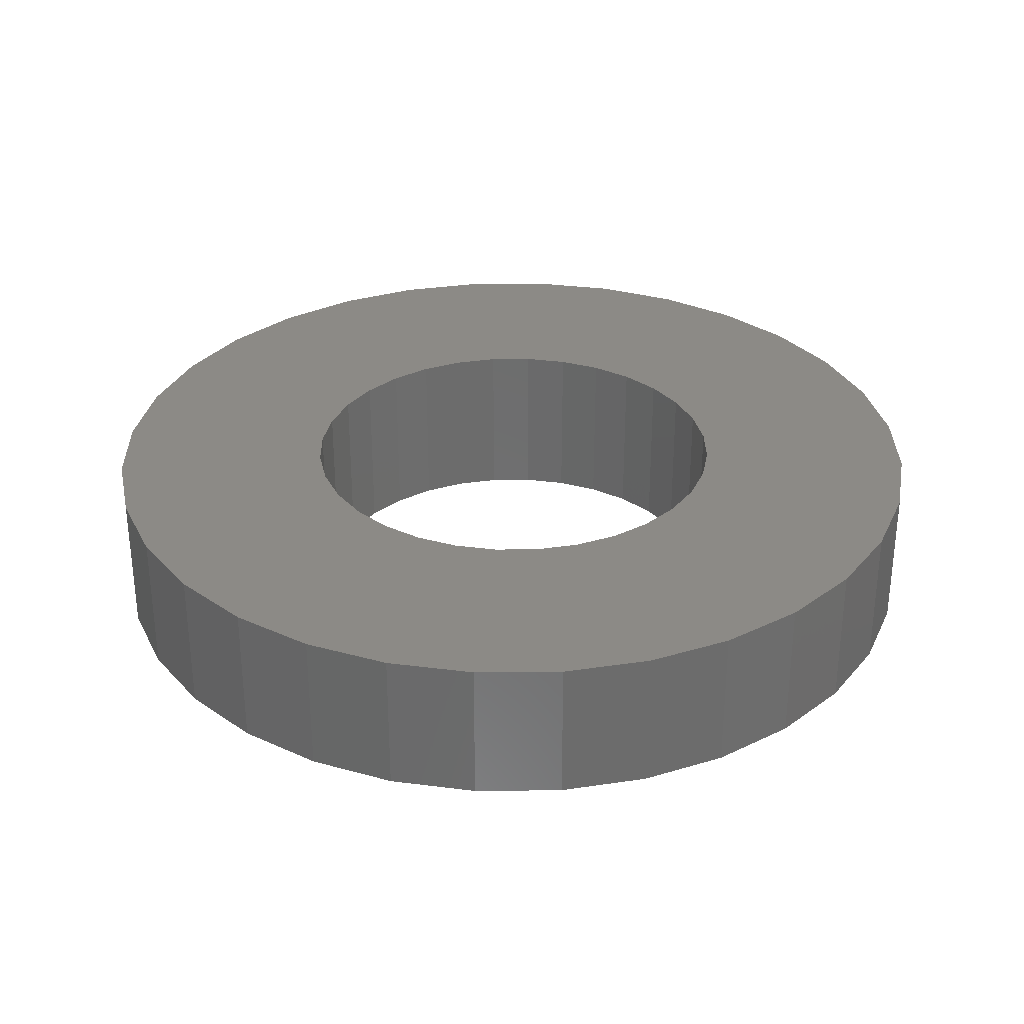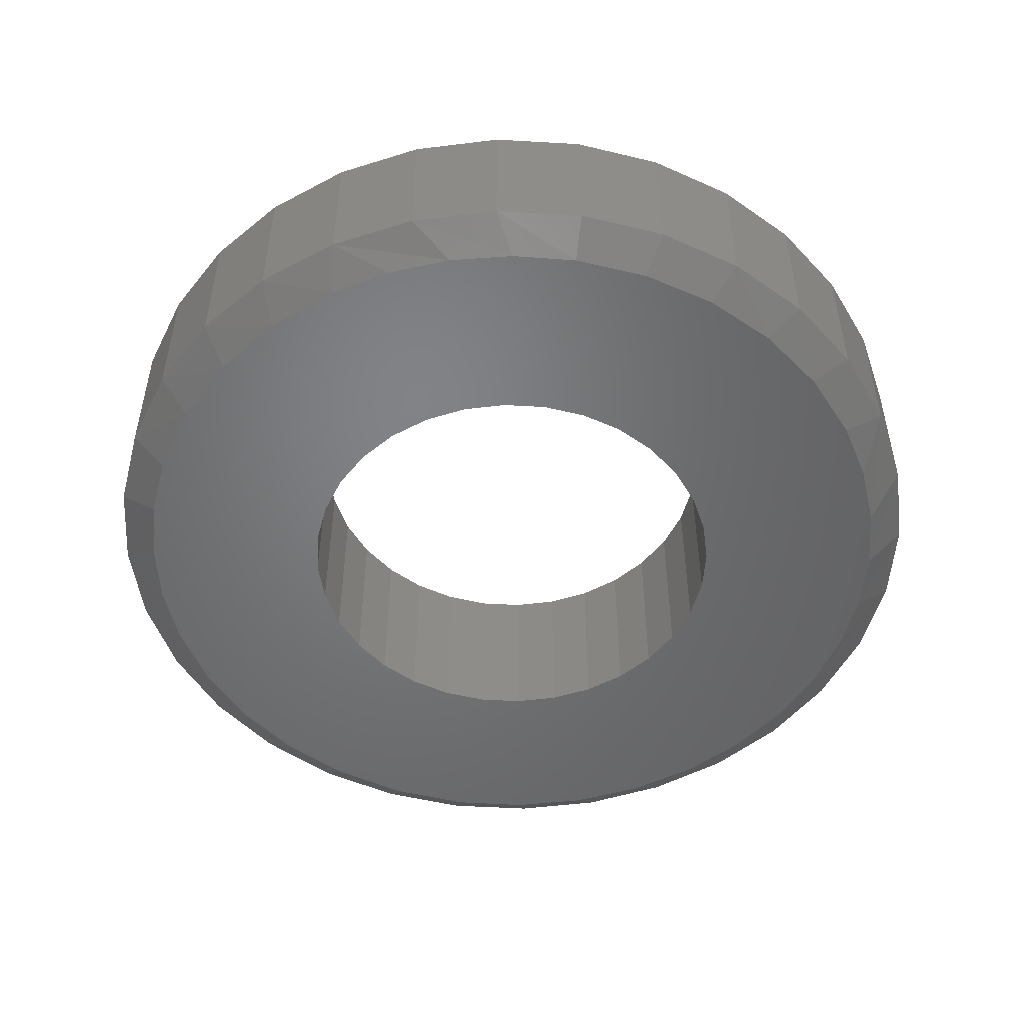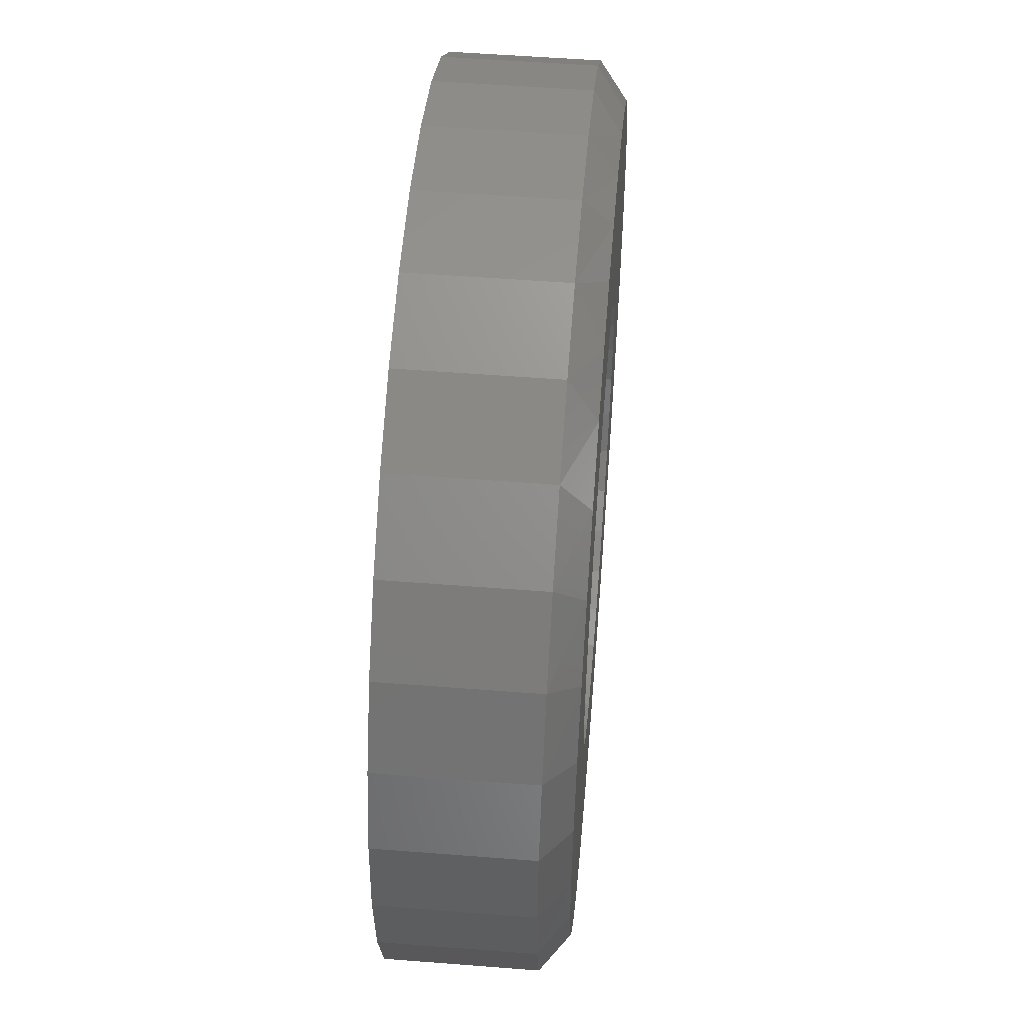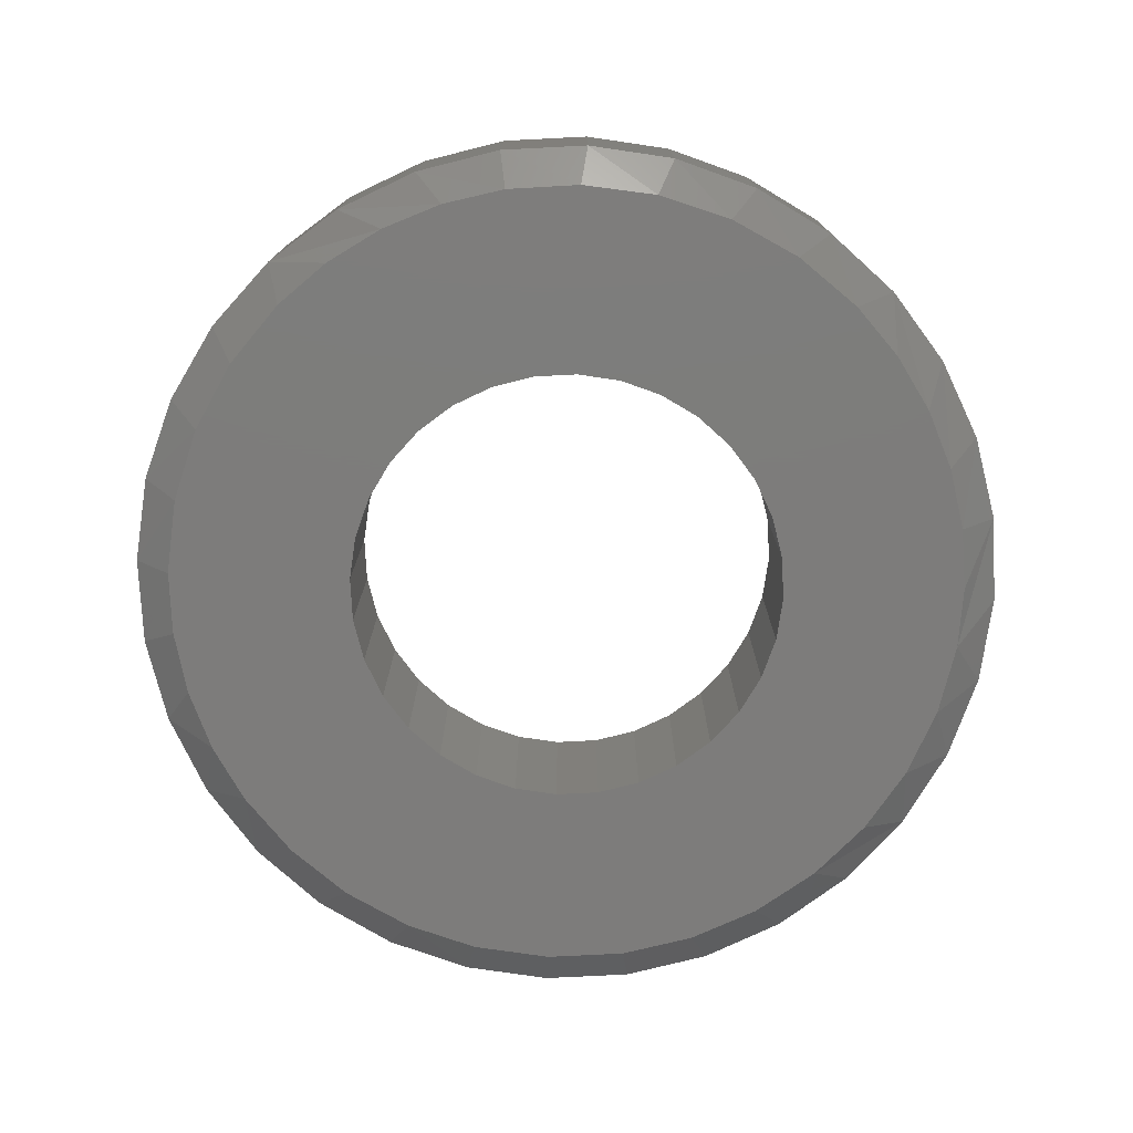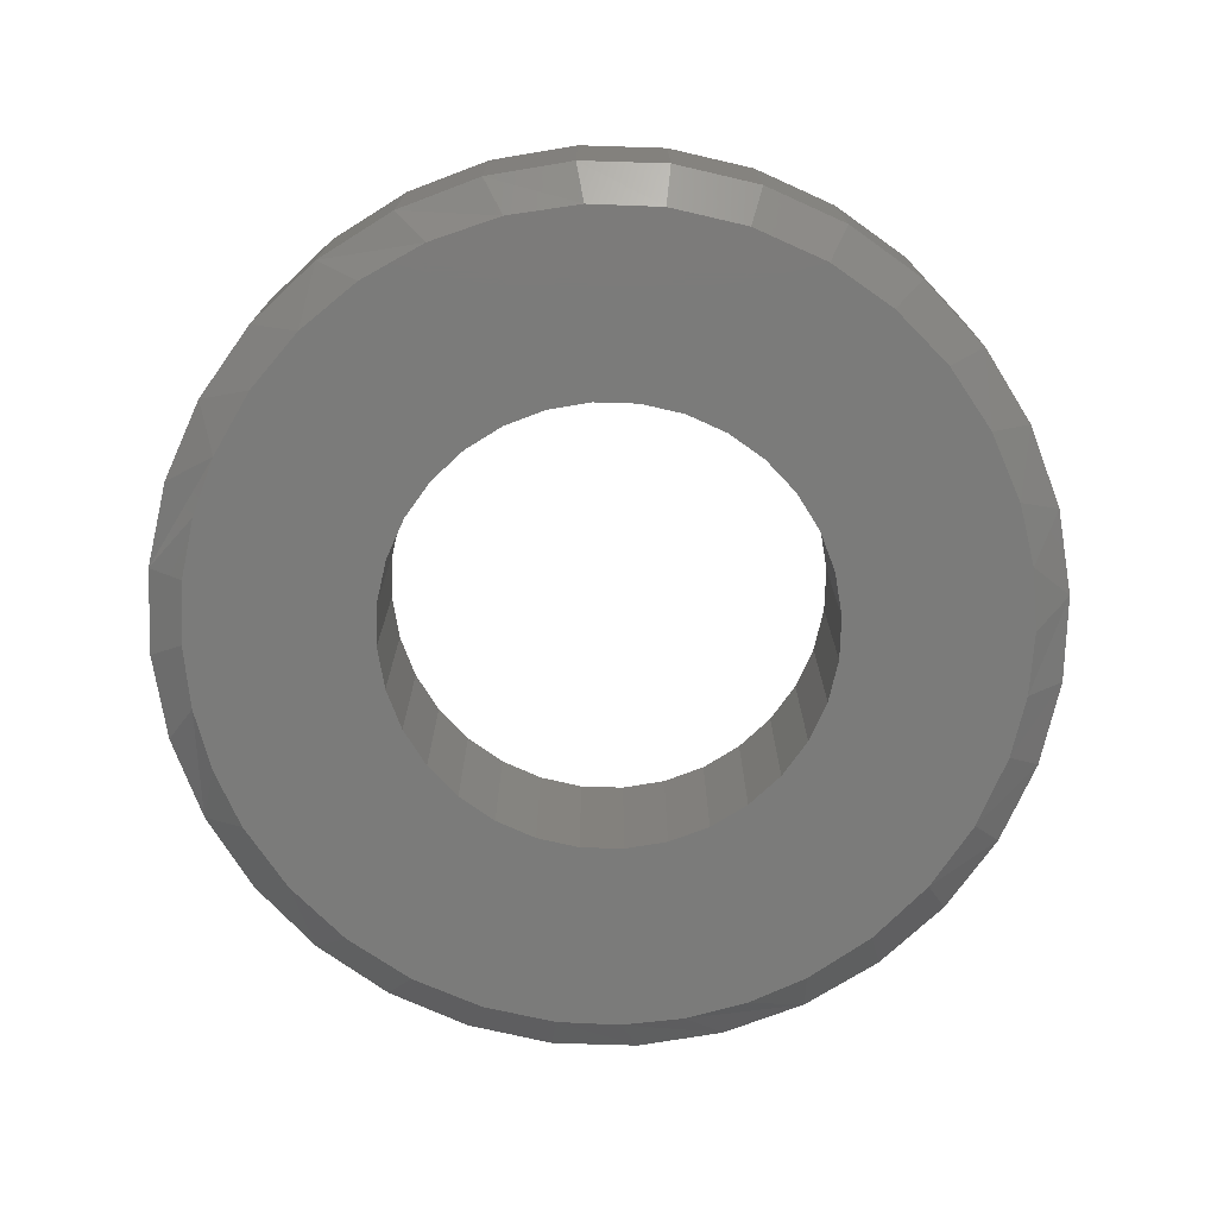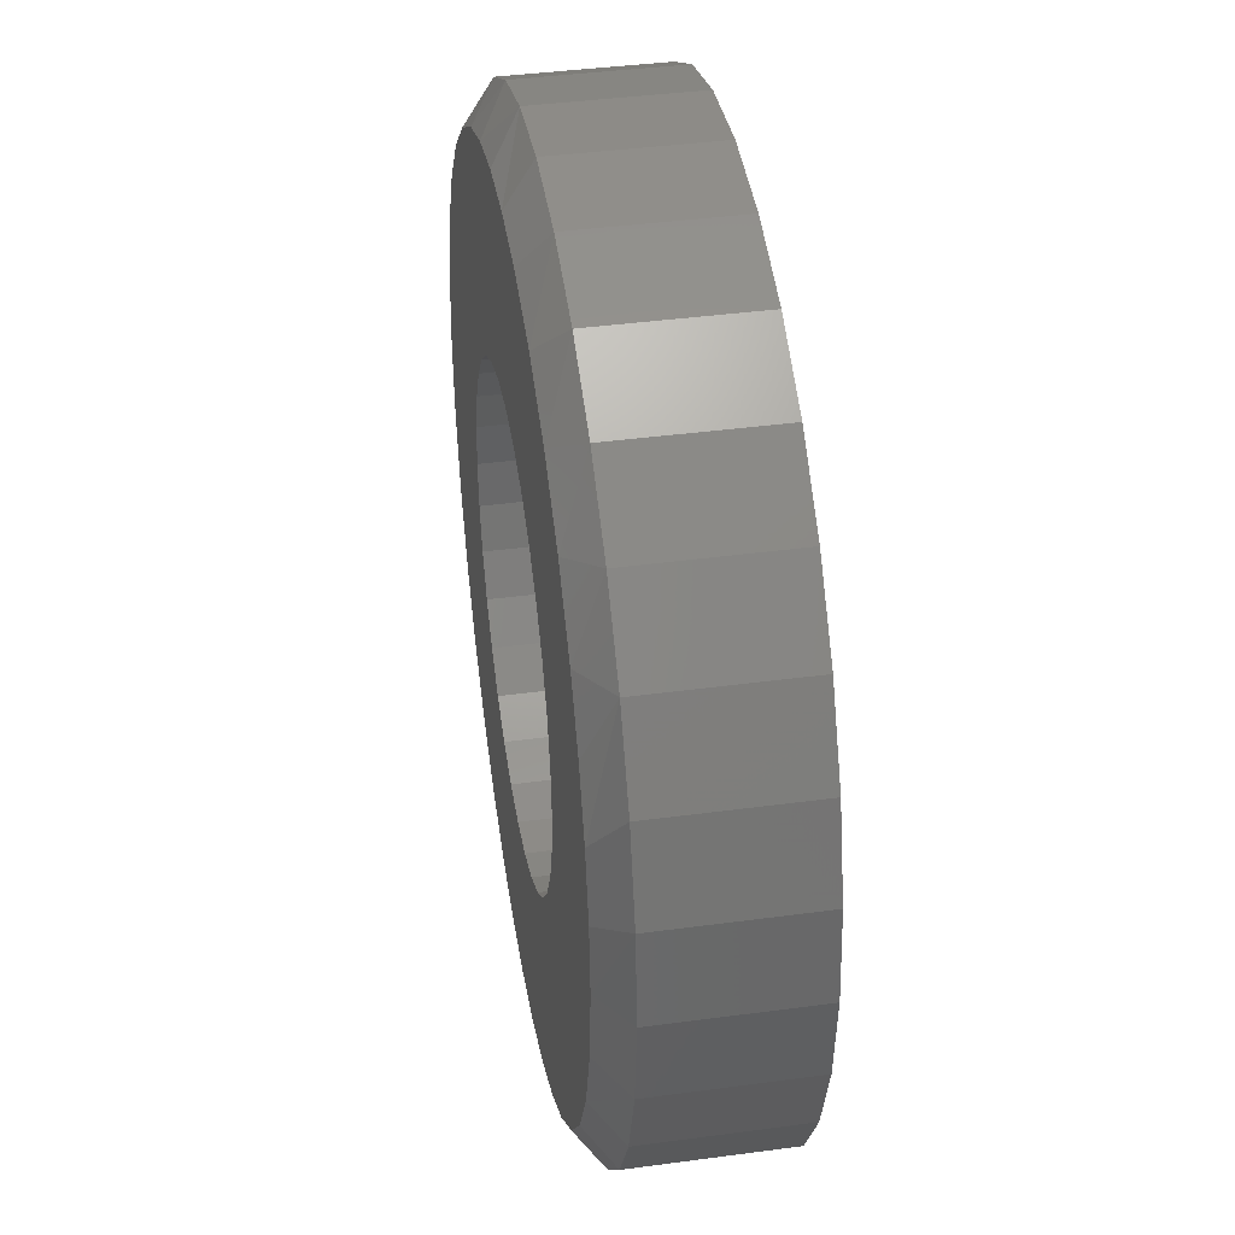
<metadata>
{"format":"stl","ext":"stl","renderer":"f3d","projection":"perspective","resolution":1024,"background":"white","views":[{"elev":31.3,"azim":139.8,"up":"+Y"},{"elev":-50.7,"azim":80.8,"up":"+Y"},{"elev":53.0,"azim":-85.2,"up":"+Z"},{"elev":-76.1,"azim":98.5,"up":"+Y"},{"elev":-74.1,"azim":-97.4,"up":"+Y"},{"elev":40.3,"azim":80.6,"up":"+Z"}]}
</metadata>
<code>
# stl→obj: 164 verts, 328 faces
v -0.75 0.2969 9.281e-17
v -0.3677 0.2969 0.07393
v -0.375 0.2969 4.641e-17
v -0.3111 0.2969 -0.2105
v -0.264 0.2969 -0.268
v -0.6923 0.2969 -0.29
v 0.7512 0.2969 0.1479
v 0.354 0.2969 0.145
v 0.319 0.2969 0.2105
v -0.6223 0.2969 -0.4211
v -0.2066 0.2969 -0.3151
v -0.1411 0.2969 -0.3501
v -0.06998 0.2969 -0.3717
v 0.003947 0.2969 -0.3789
v 0.007895 0.2969 -0.7579
v -0.14 0.2969 -0.7433
v -0.2821 0.2969 -0.7002
v -0.4132 0.2969 -0.6302
v -0.528 0.2969 -0.5359
v 0.6381 0.2969 -0.4211
v 0.5438 0.2969 -0.5359
v 0.429 0.2969 -0.6302
v 0.2979 0.2969 -0.7002
v 0.1558 0.2969 -0.7433
v 0.003947 0.2969 0.3789
v -0.06998 0.2969 0.3717
v -0.6223 0.2969 0.4211
v -0.528 0.2969 0.5359
v -0.4132 0.2969 0.6302
v -0.2821 0.2969 0.7002
v -0.14 0.2969 0.7433
v 0.007895 0.2969 0.7579
v 0.1558 0.2969 0.7433
v 0.2979 0.2969 0.7002
v 0.429 0.2969 0.6302
v 0.5438 0.2969 0.5359
v 0.6381 0.2969 0.4211
v 0.07788 0.2969 0.3717
v -0.7354 0.2969 -0.1479
v -0.3677 0.2969 -0.07393
v -0.3462 0.2969 -0.145
v 0.07788 0.2969 -0.3717
v 0.149 0.2969 -0.3501
v 0.2145 0.2969 -0.3151
v 0.2719 0.2969 -0.268
v 0.7081 0.2969 -0.29
v -0.2066 0.2969 0.3151
v -0.6923 0.2969 0.29
v -0.1411 0.2969 0.3501
v -0.264 0.2969 0.268
v -0.3111 0.2969 0.2105
v -0.7354 0.2969 0.1479
v -0.3462 0.2969 0.145
v 0.2145 0.2969 0.3151
v 0.149 0.2969 0.3501
v 0.7081 0.2969 0.29
v 0.2719 0.2969 0.268
v 0.3829 0.2969 -4.641e-17
v 0.3756 0.2969 0.07393
v 0.7658 0.2969 -9.282e-17
v 0.354 0.2969 -0.145
v 0.3756 0.2969 -0.07393
v 0.7512 0.2969 -0.1479
v 0.319 0.2969 -0.2105
v -0.5112 2.651e-17 -0.4627
v -0.4208 3.655e-17 -0.5475
v -0.09856 7.232e-17 -0.6872
v -0.2066 6.033e-17 0.3151
v -0.1411 6.76e-17 0.3501
v -0.6351 1.276e-17 0.2649
v -0.6743 8.408e-18 0.135
v -0.3462 4.484e-17 0.145
v -0.3111 4.872e-17 0.2105
v -0.2025 6.078e-17 -0.6628
v -0.3168 4.809e-17 -0.6149
v 0.149 9.981e-17 -0.3501
v 0.07788 9.191e-17 -0.3717
v 0.597 1.495e-16 -0.3695
v 0.5173 1.407e-16 -0.4734
v 0.2245 1.082e-16 -0.6608
v 0.3261 1.195e-16 -0.6183
v 0.4196 1.299e-16 -0.5604
v 0.003947 8.37e-17 0.3789
v 0.07788 9.191e-17 0.3717
v 0.5683 1.464e-16 0.4117
v 0.4812 1.367e-16 0.5094
v 0.3774 1.252e-16 0.5891
v 0.2605 1.122e-16 0.6479
v 0.1346 9.821e-17 0.6837
v 0.02558 8.611e-17 0.6952
v -0.08391 7.395e-17 0.6893
v -0.1911 6.205e-17 0.6663
v -0.2934 5.07e-17 0.6267
v -0.4024 3.859e-17 0.5615
v -0.4977 2.801e-17 0.4774
v -0.5761 1.93e-17 0.3775
v -0.06998 7.55e-17 0.3717
v -0.5851 1.831e-17 -0.3632
v -0.06998 7.55e-17 -0.3717
v -0.1411 6.76e-17 -0.3501
v -0.2066 6.033e-17 -0.3151
v -0.264 5.396e-17 -0.268
v -0.6413 1.206e-17 -0.2491
v 0.003947 8.37e-17 -0.3789
v 0.007895 8.414e-17 -0.6954
v 0.1176 9.632e-17 -0.6867
v -0.264 5.396e-17 0.268
v -0.3677 4.244e-17 0.07393
v -0.6875 6.939e-18 3.191e-07
v -0.375 6.72e-18 4.641e-17
v -0.3677 4.244e-17 -0.07393
v -0.6759 8.231e-18 -0.1267
v -0.3462 4.484e-17 -0.145
v -0.3111 4.872e-17 -0.2105
v 0.6262 1.528e-16 0.3182
v 0.149 9.981e-17 0.3501
v 0.2145 1.071e-16 0.3151
v 0.6687 1.575e-16 0.2166
v 0.2719 1.135e-16 0.268
v 0.319 1.187e-16 0.2105
v 0.6946 1.604e-16 0.1097
v 0.354 1.226e-16 0.145
v 0.7033 1.613e-16 -1.861e-16
v 0.3756 1.25e-16 0.07393
v 0.3829 4.879e-17 -4.641e-17
v 0.6916 1.601e-16 -0.1267
v 0.3756 1.25e-16 -0.07393
v 0.354 1.226e-16 -0.145
v 0.6558 1.561e-16 -0.2526
v 0.319 1.187e-16 -0.2105
v 0.2719 1.135e-16 -0.268
v 0.2145 1.071e-16 -0.3151
v 0.7658 0.04688 -2.784e-16
v 0.7512 0.04688 -0.1479
v 0.7081 0.04688 -0.29
v 0.6381 0.04688 -0.4211
v 0.5438 0.04688 -0.5359
v 0.429 0.04688 -0.6302
v 0.2979 0.04688 -0.7002
v 0.1558 0.04688 -0.7433
v 0.007895 0.04688 -0.7579
v -0.14 0.04688 -0.7433
v -0.2821 0.04688 -0.7002
v -0.4132 0.04688 -0.6302
v -0.528 0.04688 -0.5359
v -0.6223 0.04688 -0.4211
v -0.6923 0.04688 -0.29
v -0.7354 0.04688 -0.1479
v -0.75 0.04688 9.281e-17
v -0.7354 0.04688 0.1479
v -0.6923 0.04688 0.29
v -0.6223 0.04688 0.4211
v -0.528 0.04688 0.5359
v -0.4132 0.04688 0.6302
v -0.2821 0.04688 0.7002
v -0.14 0.04688 0.7433
v 0.007895 0.04688 0.7579
v 0.1558 0.04688 0.7433
v 0.2979 0.04688 0.7002
v 0.429 0.04688 0.6302
v 0.5438 0.04688 0.5359
v 0.6381 0.04688 0.4211
v 0.7081 0.04688 0.29
v 0.7512 0.04688 0.1479
f 1 2 3
f 4 5 6
f 7 8 9
f 10 6 5
f 10 5 11
f 10 11 12
f 10 12 13
f 10 13 14
f 10 14 15
f 10 15 16
f 10 16 17
f 10 17 18
f 10 18 19
f 14 20 21
f 14 21 22
f 14 22 23
f 14 23 24
f 14 24 15
f 25 26 27
f 25 27 28
f 25 28 29
f 25 29 30
f 25 30 31
f 25 31 32
f 25 32 33
f 25 33 34
f 25 34 35
f 25 35 36
f 25 36 37
f 25 37 38
f 39 1 3
f 39 3 40
f 39 40 41
f 39 41 4
f 39 4 6
f 20 14 42
f 20 42 43
f 20 43 44
f 20 44 45
f 20 45 46
f 47 48 49
f 49 48 27
f 49 27 26
f 47 50 48
f 48 50 51
f 48 51 52
f 51 53 52
f 52 53 2
f 52 2 1
f 54 55 56
f 56 55 38
f 56 38 37
f 54 56 57
f 57 56 7
f 57 7 9
f 58 59 60
f 60 59 8
f 60 8 7
f 61 62 63
f 63 62 58
f 63 58 60
f 45 64 46
f 46 64 61
f 46 61 63
f 65 66 67
f 68 69 70
f 71 72 73
f 67 66 74
f 74 66 75
f 76 77 78
f 79 78 77
f 80 81 79
f 81 82 79
f 83 84 85
f 83 85 86
f 83 86 87
f 83 87 88
f 83 88 89
f 83 89 90
f 83 90 91
f 83 91 92
f 83 92 93
f 83 93 94
f 83 94 95
f 83 95 96
f 96 70 69
f 96 69 97
f 96 97 83
f 98 65 99
f 98 99 100
f 98 100 101
f 98 101 102
f 98 102 103
f 99 65 104
f 104 65 67
f 104 67 77
f 77 67 105
f 77 105 79
f 79 105 106
f 79 106 80
f 71 73 70
f 70 73 107
f 70 107 68
f 72 71 108
f 108 71 109
f 108 109 110
f 110 109 111
f 111 109 112
f 111 112 113
f 113 112 114
f 114 112 103
f 114 103 102
f 85 84 115
f 115 84 116
f 115 116 117
f 115 117 118
f 118 117 119
f 118 119 120
f 118 120 121
f 121 120 122
f 121 122 123
f 123 122 124
f 123 124 125
f 123 125 126
f 126 125 127
f 126 127 128
f 126 128 129
f 129 128 130
f 129 130 131
f 129 131 78
f 78 131 132
f 78 132 76
f 14 77 42
f 42 77 76
f 42 76 43
f 43 76 132
f 43 132 44
f 44 132 131
f 44 131 45
f 45 131 130
f 45 130 64
f 64 130 128
f 64 128 61
f 61 128 127
f 61 127 62
f 62 127 125
f 62 125 58
f 77 14 104
f 104 14 13
f 104 13 99
f 99 13 12
f 99 12 100
f 100 12 11
f 100 11 101
f 101 11 5
f 101 5 102
f 102 5 4
f 102 4 114
f 114 4 41
f 114 41 113
f 113 41 40
f 113 40 111
f 111 40 3
f 111 3 110
f 25 97 26
f 26 97 69
f 26 69 49
f 49 69 68
f 49 68 47
f 47 68 107
f 47 107 50
f 50 107 73
f 50 73 51
f 51 73 72
f 51 72 53
f 53 72 108
f 53 108 2
f 2 108 110
f 2 110 3
f 97 25 83
f 83 25 38
f 83 38 84
f 84 38 55
f 84 55 116
f 116 55 54
f 116 54 117
f 117 54 57
f 117 57 119
f 119 57 9
f 119 9 120
f 120 9 8
f 120 8 122
f 122 8 59
f 122 59 124
f 124 59 58
f 124 58 125
f 60 133 63
f 63 133 134
f 63 134 46
f 46 134 135
f 46 135 20
f 20 135 136
f 20 136 21
f 21 136 137
f 21 137 22
f 22 137 138
f 22 138 23
f 23 138 139
f 23 139 24
f 24 139 140
f 24 140 15
f 15 140 141
f 15 141 16
f 16 141 142
f 16 142 17
f 17 142 143
f 17 143 18
f 18 143 144
f 18 144 19
f 19 144 145
f 19 145 10
f 10 145 146
f 10 146 6
f 6 146 147
f 6 147 39
f 39 147 148
f 39 148 1
f 1 148 149
f 1 149 52
f 52 149 150
f 52 150 48
f 48 150 151
f 48 151 27
f 27 151 152
f 27 152 28
f 28 152 153
f 28 153 29
f 29 153 154
f 29 154 30
f 30 154 155
f 30 155 31
f 31 155 156
f 31 156 32
f 32 156 157
f 32 157 33
f 33 157 158
f 33 158 34
f 34 158 159
f 34 159 35
f 35 159 160
f 35 160 36
f 36 160 161
f 36 161 37
f 37 161 162
f 37 162 56
f 56 162 163
f 56 163 7
f 7 163 164
f 7 164 60
f 60 164 133
f 92 156 155
f 151 96 152
f 96 151 70
f 70 151 150
f 70 150 71
f 71 150 149
f 71 149 109
f 85 115 162
f 162 115 118
f 162 118 163
f 163 118 121
f 163 121 164
f 164 121 123
f 164 123 133
f 161 85 162
f 85 161 86
f 86 161 160
f 86 160 87
f 87 160 159
f 87 159 88
f 159 158 88
f 88 158 89
f 158 157 89
f 89 157 90
f 92 91 156
f 156 91 90
f 156 90 157
f 92 155 93
f 93 155 154
f 93 154 94
f 94 154 153
f 94 153 95
f 95 153 152
f 95 152 96
f 144 143 75
f 66 144 75
f 66 145 144
f 142 141 74
f 74 143 142
f 75 143 74
f 67 74 141
f 135 78 136
f 78 135 129
f 129 135 134
f 129 134 126
f 126 134 133
f 126 133 123
f 103 146 98
f 146 103 147
f 147 103 112
f 147 112 148
f 148 112 109
f 148 109 149
f 66 65 145
f 145 65 98
f 145 98 146
f 67 141 105
f 105 141 140
f 105 140 106
f 106 140 139
f 106 139 80
f 80 139 138
f 80 138 81
f 81 138 82
f 82 138 137
f 82 137 79
f 79 137 136
f 79 136 78

</code>
